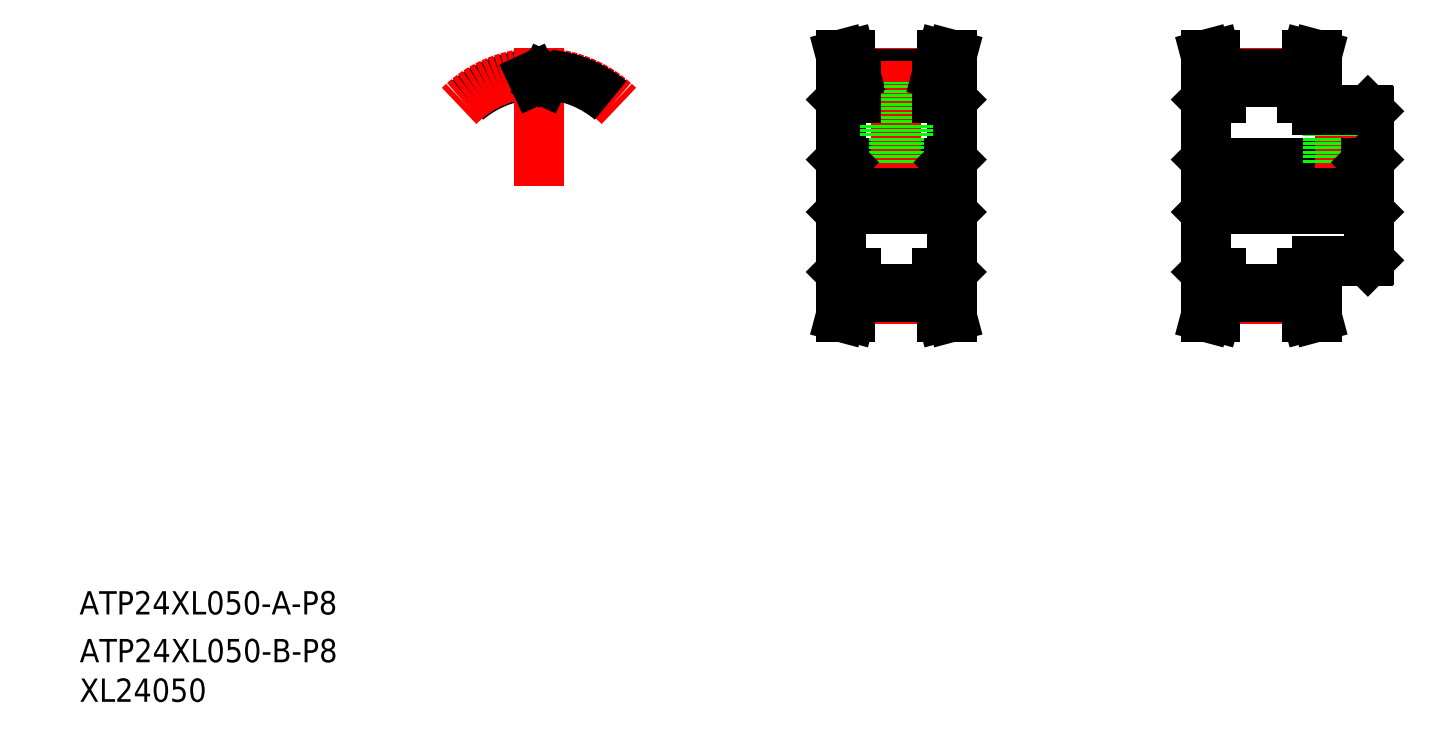
<metadata>
{"format":"dxf","ext":"dxf","renderer":"ezdxf+matplotlib","layout":"modelspace","background":"white","min_lineweight":24,"dpi":150}
</metadata>
<code>
0
SECTION
2
ENTITIES
0
LINE
8
CENTER
10
179.4
20
108.7
30
0
11
212.9
21
108.7
31
0
0
LINE
8
0
10
198.9
20
123.7
30
0
11
201.2
21
123.7
31
0
0
LINE
8
0
10
182.9
20
112.7
30
0
11
209.9
21
112.7
31
0
0
LINE
8
0
10
198.9
20
127.8
30
0
11
199.8
21
131.2
31
0
0
LINE
8
0
10
198.9
20
93.68
30
0
11
201.2
21
93.68
31
0
0
LINE
8
0
10
198.9
20
89.53
30
0
11
199.8
21
86.18
31
0
0
LINE
8
0
10
182.9
20
104.7
30
0
11
209.9
21
104.7
31
0
0
TEXT
8
0
10
-11.06
20
26.85
30
0
40
4
1
ATP24XL050-B-P8
0
TEXT
8
0
10
-11.1
20
35.06
30
0
40
4
1
ATP24XL050-A-P8
0
TEXT
8
0
10
-11.1
20
20.06
30
0
40
4
1
XL24050
0
LINE
8
CENTER
10
122.2
20
89.27
30
0
11
136.2
21
89.27
31
0
0
LINE
8
CENTER
10
122.2
20
128.1
30
0
11
136.2
21
128.1
31
0
0
LINE
8
CENTER
10
117.2
20
108.7
30
0
11
141.2
21
108.7
31
0
0
LINE
8
0
10
126.9
20
121.7
30
0
11
131.4
21
121.7
31
0
0
LINE
8
0
10
120.2
20
112.7
30
0
11
138.2
21
112.7
31
0
0
LINE
8
0
10
120.2
20
104.7
30
0
11
138.2
21
104.7
31
0
0
LINE
8
0
10
122.2
20
127.8
30
0
11
136.2
21
127.8
31
0
0
LINE
8
0
10
122.2
20
126.4
30
0
11
136.2
21
126.4
31
0
0
LINE
8
0
10
122.2
20
89.53
30
0
11
136.2
21
89.53
31
0
0
LINE
8
0
10
122.2
20
90.93
30
0
11
136.2
21
90.93
31
0
0
LINE
8
0
10
119.7
20
93.88
30
0
11
119.7
21
123.5
31
0
0
LINE
8
0
10
122.2
20
93.68
30
0
11
122.2
21
89.53
31
0
0
LINE
8
0
10
120.6
20
93.68
30
0
11
120.6
21
89.74
31
0
0
LINE
8
0
10
122.2
20
89.53
30
0
11
121.3
21
86.18
31
0
0
LINE
8
0
10
119.6
20
86.18
30
0
11
121.3
21
86.18
31
0
0
LINE
8
0
10
120.6
20
89.74
30
0
11
119.6
21
86.18
31
0
0
LINE
8
0
10
119.9
20
93.68
30
0
11
122.2
21
93.68
31
0
0
LINE
8
0
10
119.9
20
93.68
30
0
11
119.7
21
93.88
31
0
0
LINE
8
CENTER
10
129.2
20
111.7
30
0
11
129.2
21
130.1
31
0
0
LINE
8
0
10
126.9
20
121.7
30
0
11
126.9
21
126.4
31
0
0
LINE
8
0
10
122.2
20
123.7
30
0
11
122.2
21
127.8
31
0
0
LINE
8
0
10
120.6
20
123.7
30
0
11
120.6
21
127.6
31
0
0
LINE
8
0
10
127.2
20
112.7
30
0
11
127.2
21
121.7
31
0
0
LINE
8
0
10
127.6
20
112.7
30
0
11
127.6
21
121.7
31
0
0
LINE
8
0
10
120.2
20
112.7
30
0
11
120.2
21
104.7
31
0
0
LINE
8
0
10
119.7
20
104.2
30
0
11
120.2
21
104.7
31
0
0
LINE
8
0
10
120.2
20
112.7
30
0
11
119.7
21
113.2
31
0
0
LINE
8
0
10
119.9
20
123.7
30
0
11
122.2
21
123.7
31
0
0
LINE
8
0
10
119.9
20
123.7
30
0
11
119.7
21
123.5
31
0
0
LINE
8
0
10
122.2
20
127.8
30
0
11
121.3
21
131.2
31
0
0
LINE
8
0
10
120.6
20
127.6
30
0
11
119.6
21
131.2
31
0
0
LINE
8
0
10
119.6
20
131.2
30
0
11
121.3
21
131.2
31
0
0
LINE
8
0
10
182.4
20
93.88
30
0
11
182.4
21
123.5
31
0
0
LINE
8
0
10
138.7
20
93.88
30
0
11
138.7
21
123.5
31
0
0
LINE
8
0
10
137.8
20
93.68
30
0
11
137.8
21
89.74
31
0
0
LINE
8
0
10
136.2
20
93.68
30
0
11
136.2
21
89.53
31
0
0
LINE
8
0
10
138.7
20
86.18
30
0
11
137.1
21
86.18
31
0
0
LINE
8
0
10
137.8
20
89.74
30
0
11
138.7
21
86.18
31
0
0
LINE
8
0
10
136.2
20
89.53
30
0
11
137.1
21
86.18
31
0
0
LINE
8
0
10
138.7
20
93.88
30
0
11
138.5
21
93.68
31
0
0
LINE
8
0
10
136.2
20
93.68
30
0
11
138.5
21
93.68
31
0
0
LINE
8
0
10
198.9
20
93.68
30
0
11
198.9
21
89.53
31
0
0
LINE
8
0
10
184.9
20
93.68
30
0
11
184.9
21
89.53
31
0
0
LINE
8
0
10
183.3
20
93.68
30
0
11
183.3
21
89.74
31
0
0
LINE
8
CENTER
10
184.9
20
89.27
30
0
11
198.9
21
89.27
31
0
0
LINE
8
0
10
184.9
20
89.53
30
0
11
198.9
21
89.53
31
0
0
LINE
8
0
10
182.3
20
86.18
30
0
11
184
21
86.18
31
0
0
LINE
8
0
10
184.9
20
89.53
30
0
11
184
21
86.18
31
0
0
LINE
8
0
10
183.3
20
89.74
30
0
11
182.3
21
86.18
31
0
0
LINE
8
0
10
184.9
20
90.93
30
0
11
198.9
21
90.93
31
0
0
LINE
8
0
10
182.6
20
93.68
30
0
11
182.4
21
93.88
31
0
0
LINE
8
0
10
182.6
20
93.68
30
0
11
184.9
21
93.68
31
0
0
LINE
8
0
10
137.8
20
123.7
30
0
11
137.8
21
127.6
31
0
0
LINE
8
0
10
136.2
20
123.7
30
0
11
136.2
21
127.8
31
0
0
LINE
8
0
10
131.4
20
121.7
30
0
11
131.4
21
126.4
31
0
0
LINE
8
0
10
131.2
20
112.7
30
0
11
131.2
21
121.7
31
0
0
LINE
8
0
10
130.8
20
112.7
30
0
11
130.8
21
121.7
31
0
0
LINE
8
0
10
138.2
20
112.7
30
0
11
138.2
21
104.7
31
0
0
LINE
8
0
10
138.7
20
104.2
30
0
11
138.2
21
104.7
31
0
0
LINE
8
0
10
138.2
20
112.7
30
0
11
138.7
21
113.2
31
0
0
LINE
8
0
10
138.7
20
123.5
30
0
11
138.5
21
123.7
31
0
0
LINE
8
0
10
136.2
20
123.7
30
0
11
138.5
21
123.7
31
0
0
LINE
8
0
10
136.2
20
127.8
30
0
11
137.1
21
131.2
31
0
0
LINE
8
0
10
137.8
20
127.6
30
0
11
138.7
21
131.2
31
0
0
LINE
8
0
10
138.7
20
131.2
30
0
11
137.1
21
131.2
31
0
0
LINE
8
0
10
198.9
20
123.7
30
0
11
198.9
21
127.8
31
0
0
LINE
8
0
10
184.9
20
123.7
30
0
11
184.9
21
127.8
31
0
0
LINE
8
0
10
183.3
20
123.7
30
0
11
183.3
21
127.6
31
0
0
LINE
8
0
10
182.9
20
112.7
30
0
11
182.9
21
104.7
31
0
0
LINE
8
0
10
182.4
20
104.2
30
0
11
182.9
21
104.7
31
0
0
LINE
8
0
10
182.9
20
112.7
30
0
11
182.4
21
113.2
31
0
0
LINE
8
0
10
182.6
20
123.7
30
0
11
182.4
21
123.5
31
0
0
LINE
8
0
10
182.6
20
123.7
30
0
11
184.9
21
123.7
31
0
0
LINE
8
CENTER
10
184.9
20
128.1
30
0
11
198.9
21
128.1
31
0
0
LINE
8
0
10
184.9
20
127.8
30
0
11
198.9
21
127.8
31
0
0
LINE
8
0
10
184.9
20
126.4
30
0
11
198.9
21
126.4
31
0
0
LINE
8
0
10
184.9
20
127.8
30
0
11
184
21
131.2
31
0
0
LINE
8
0
10
183.3
20
127.6
30
0
11
182.3
21
131.2
31
0
0
LINE
8
0
10
182.3
20
131.2
30
0
11
184
21
131.2
31
0
0
LINE
8
0
10
210.4
20
95.88
30
0
11
210.4
21
121.5
31
0
0
LINE
8
0
10
200.5
20
93.68
30
0
11
200.5
21
89.74
31
0
0
LINE
8
0
10
201.4
20
86.18
30
0
11
199.8
21
86.18
31
0
0
LINE
8
0
10
200.5
20
89.74
30
0
11
201.4
21
86.18
31
0
0
LINE
8
0
10
201.4
20
95.68
30
0
11
210.2
21
95.68
31
0
0
LINE
8
0
10
201.4
20
93.88
30
0
11
201.2
21
93.68
31
0
0
LINE
8
0
10
201.4
20
93.88
30
0
11
201.4
21
95.68
31
0
0
LINE
8
0
10
210.2
20
95.68
30
0
11
210.4
21
95.88
31
0
0
LINE
8
0
10
200.5
20
123.7
30
0
11
200.5
21
127.6
31
0
0
LINE
8
CENTER
10
205.4
20
111.7
30
0
11
205.4
21
122.7
31
0
0
LINE
8
0
10
203.4
20
112.7
30
0
11
203.4
21
121.7
31
0
0
LINE
8
0
10
203.8
20
112.7
30
0
11
203.8
21
121.7
31
0
0
LINE
8
0
10
207
20
112.7
30
0
11
207
21
121.7
31
0
0
LINE
8
0
10
207.4
20
112.7
30
0
11
207.4
21
121.7
31
0
0
LINE
8
0
10
209.9
20
112.7
30
0
11
209.9
21
104.7
31
0
0
LINE
8
0
10
210.4
20
104.2
30
0
11
209.9
21
104.7
31
0
0
LINE
8
0
10
209.9
20
112.7
30
0
11
210.4
21
113.2
31
0
0
LINE
8
0
10
201.4
20
121.7
30
0
11
210.2
21
121.7
31
0
0
LINE
8
0
10
201.4
20
123.5
30
0
11
201.2
21
123.7
31
0
0
LINE
8
0
10
201.4
20
121.7
30
0
11
201.4
21
123.5
31
0
0
LINE
8
0
10
210.4
20
121.5
30
0
11
210.2
21
121.7
31
0
0
LINE
8
0
10
200.5
20
127.6
30
0
11
201.4
21
131.2
31
0
0
LINE
8
0
10
201.4
20
131.2
30
0
11
199.8
21
131.2
31
0
0
ARC
8
0
10
67.82
20
108.7
30
0
40
19.15
50
95.1
51
130
0
ARC
8
CENTER
10
67.82
20
108.7
30
0
40
19.4
50
45
51
135
0
LINE
8
CENTER
10
67.82
20
108.7
30
0
11
67.82
21
132.4
31
0
0
ARC
8
0
10
67.82
20
108.7
30
0
40
17.75
50
89.22
51
90.78
0
LINE
8
0
10
68.63
20
126.8
30
0
11
68.92
21
127.4
31
0
0
LINE
8
0
10
67.02
20
126.8
30
0
11
66.73
21
127.4
31
0
0
ARC
8
0
10
67.82
20
108.7
30
0
40
19.15
50
50
51
84.9
0
ARC
8
0
10
66.18
20
127.1
30
0
40
0.61
50
25
51
95.1
0
ARC
8
0
10
67.57
20
127
30
0
40
0.61
50
205
51
270.8
0
ARC
8
0
10
69.47
20
127.1
30
0
40
0.61
50
84.9
51
155
0
ARC
8
0
10
68.07
20
127
30
0
40
0.61
50
269.2
51
335
0
ENDSEC
0
EOF

</code>
